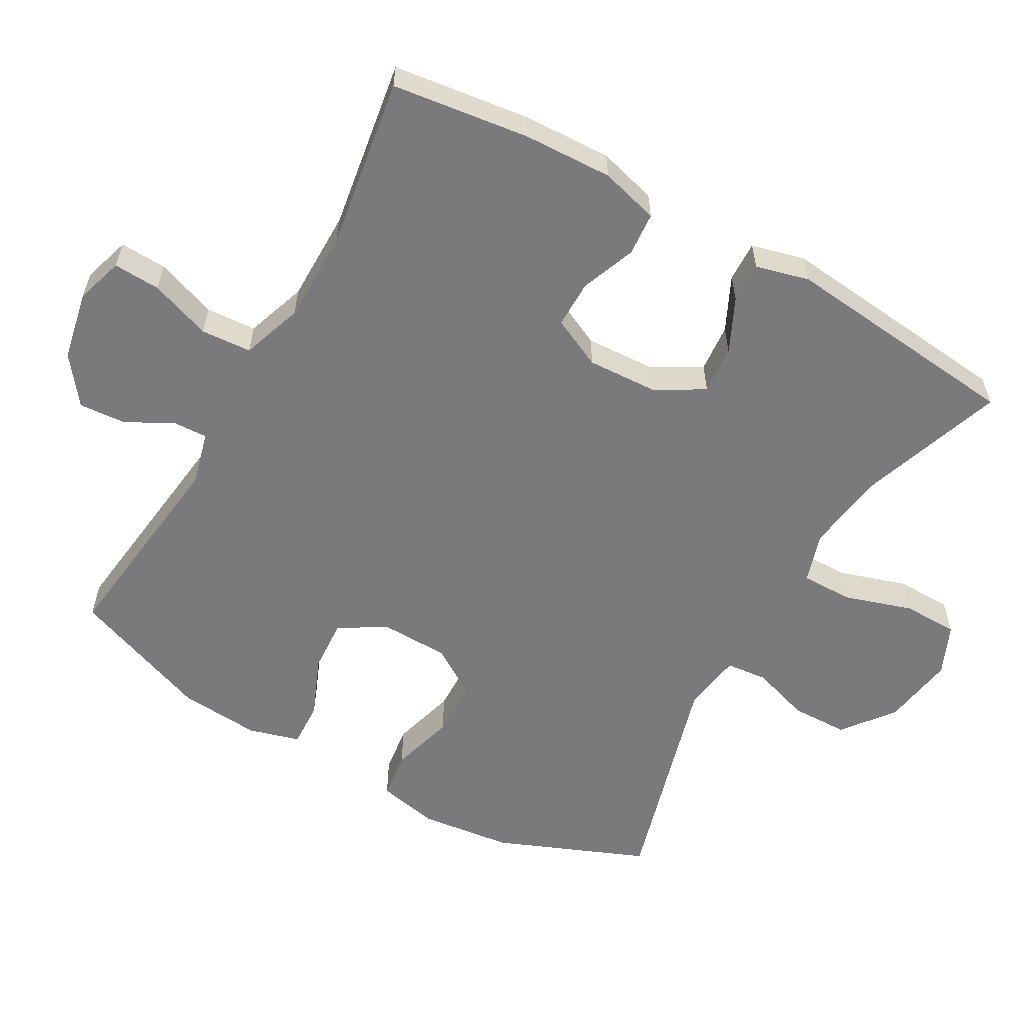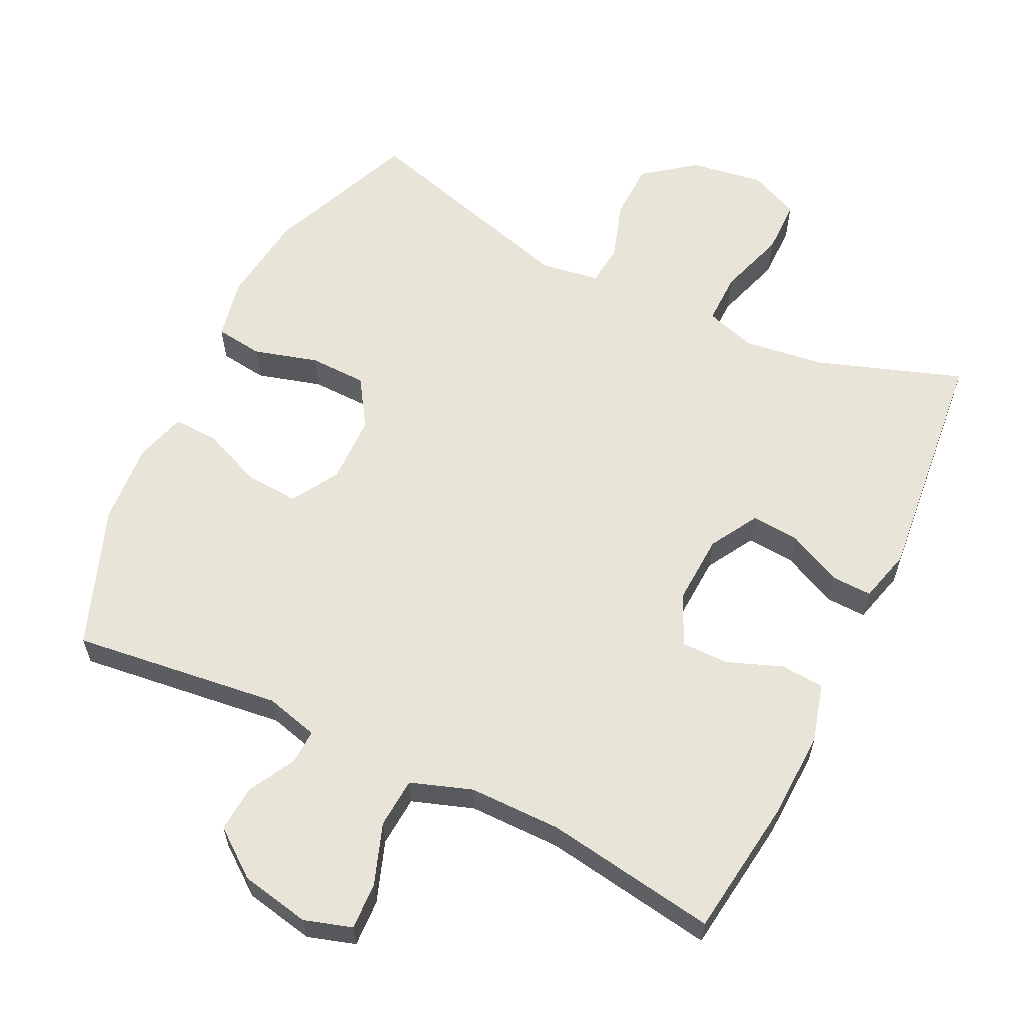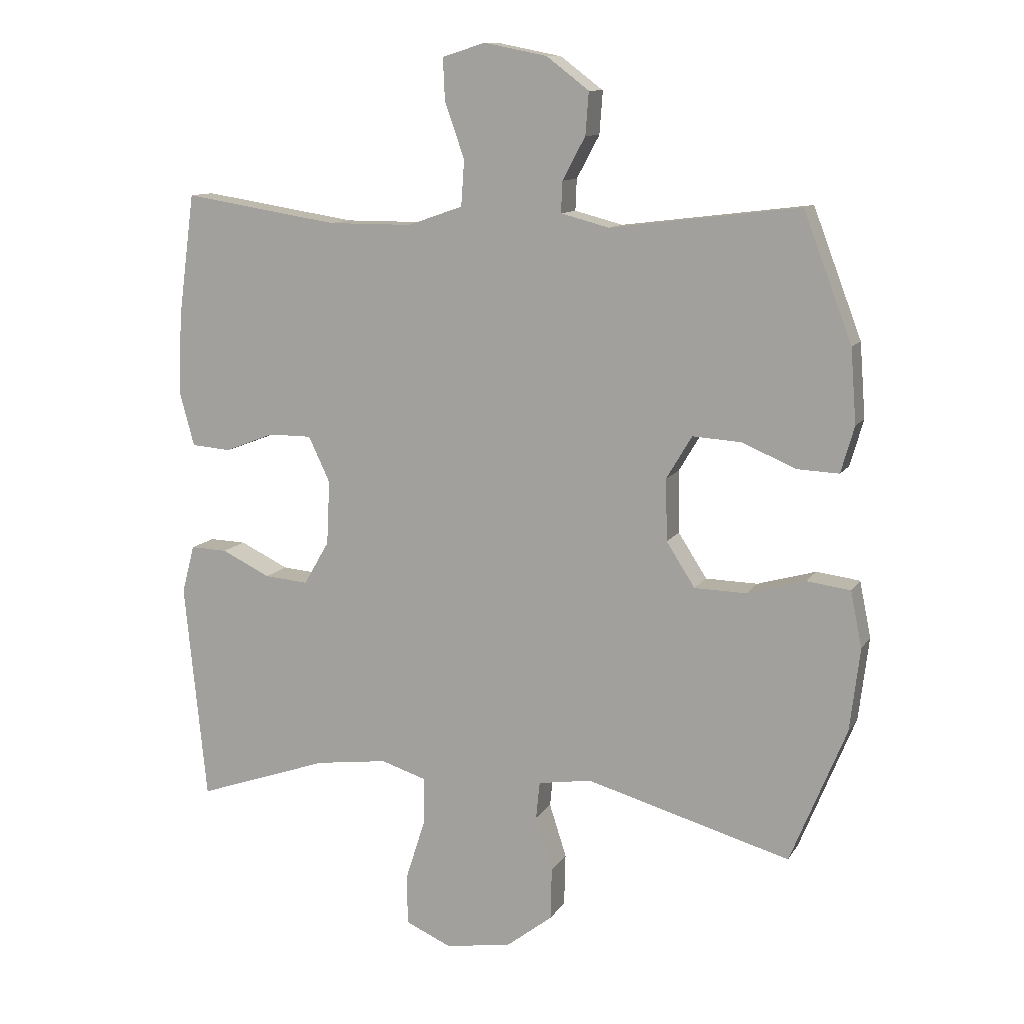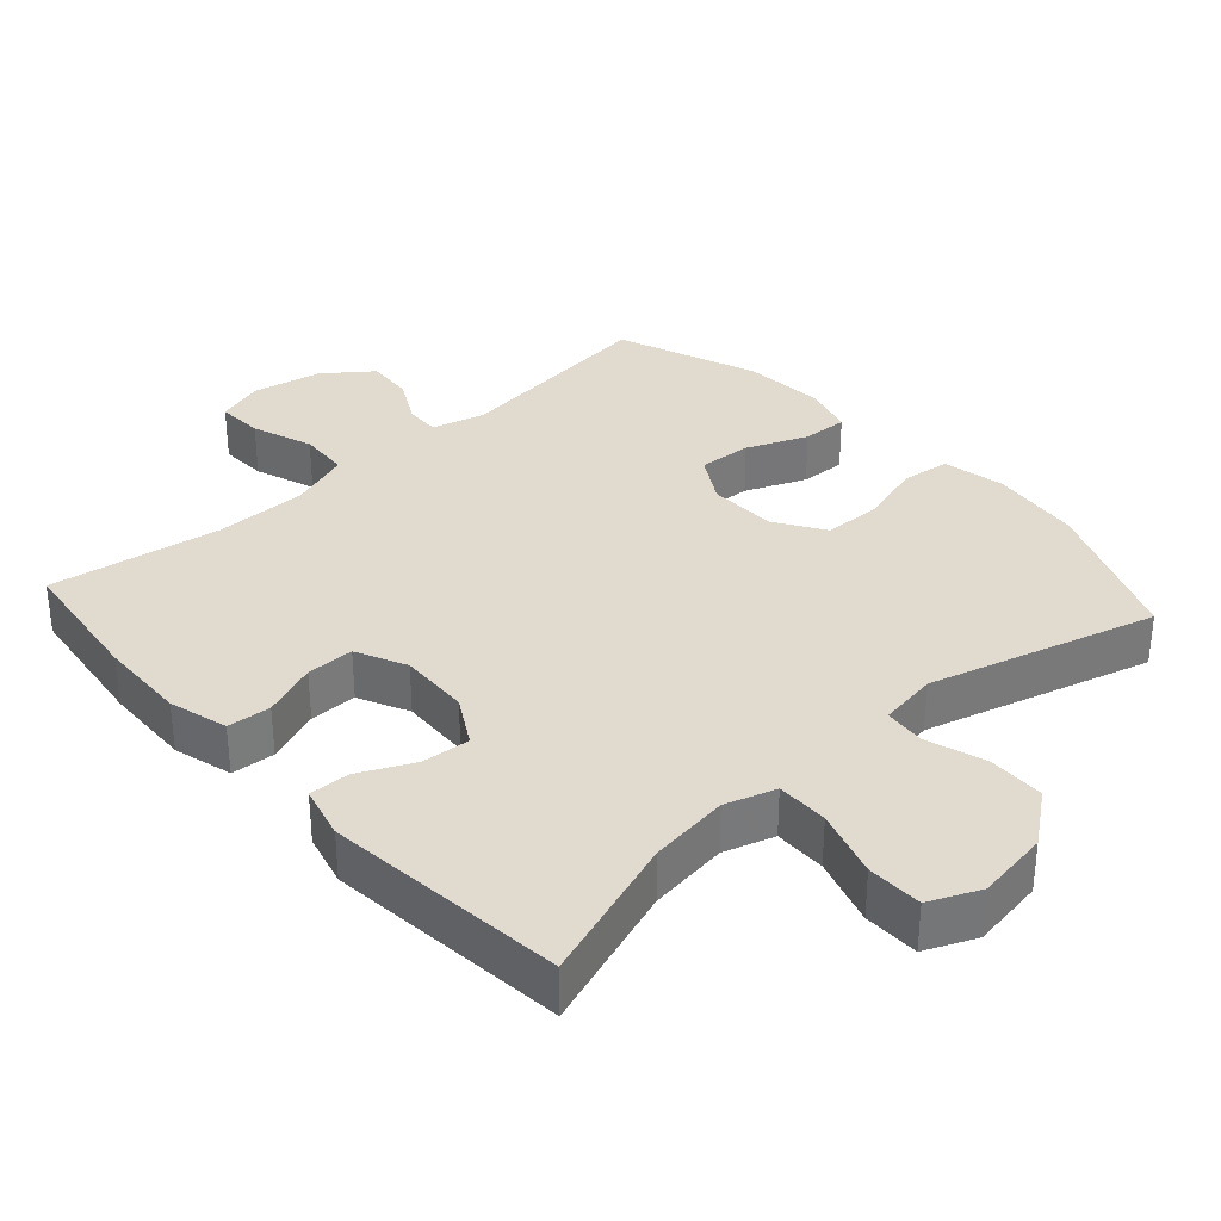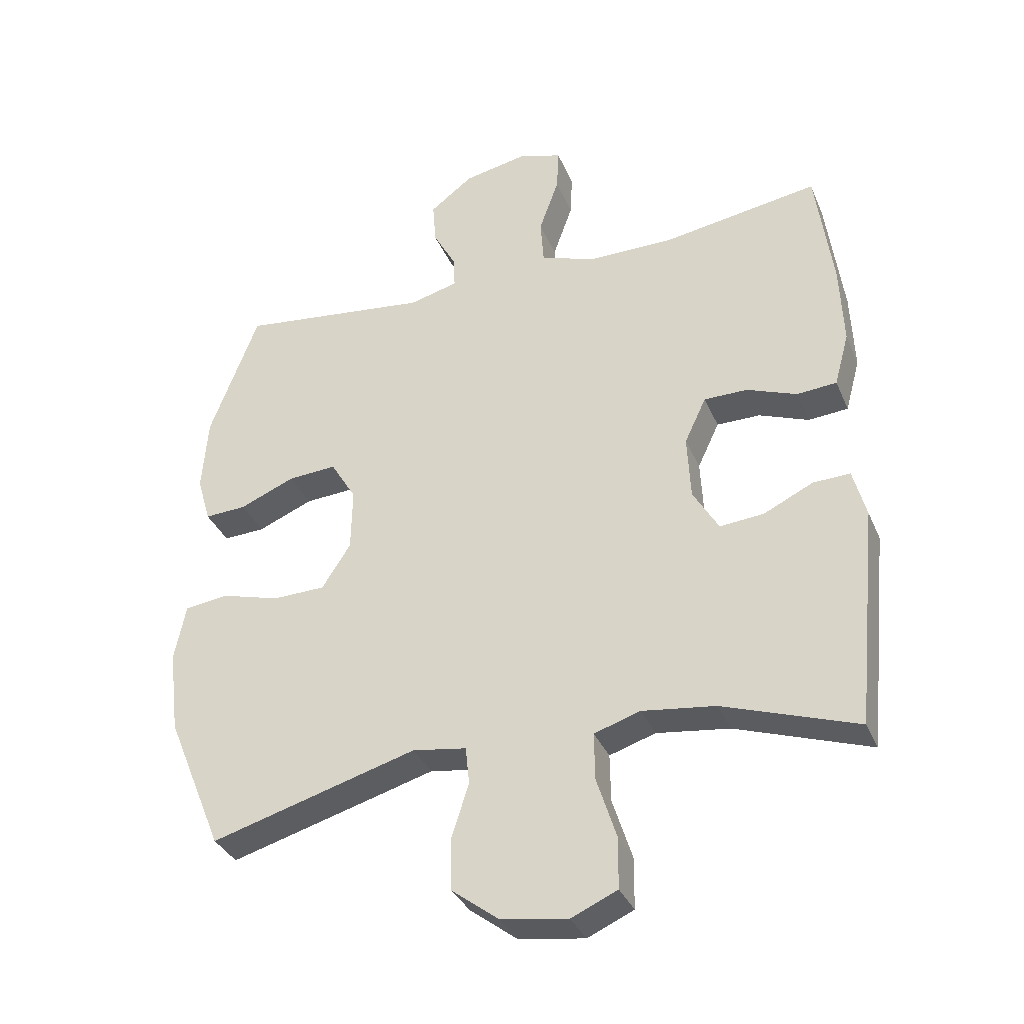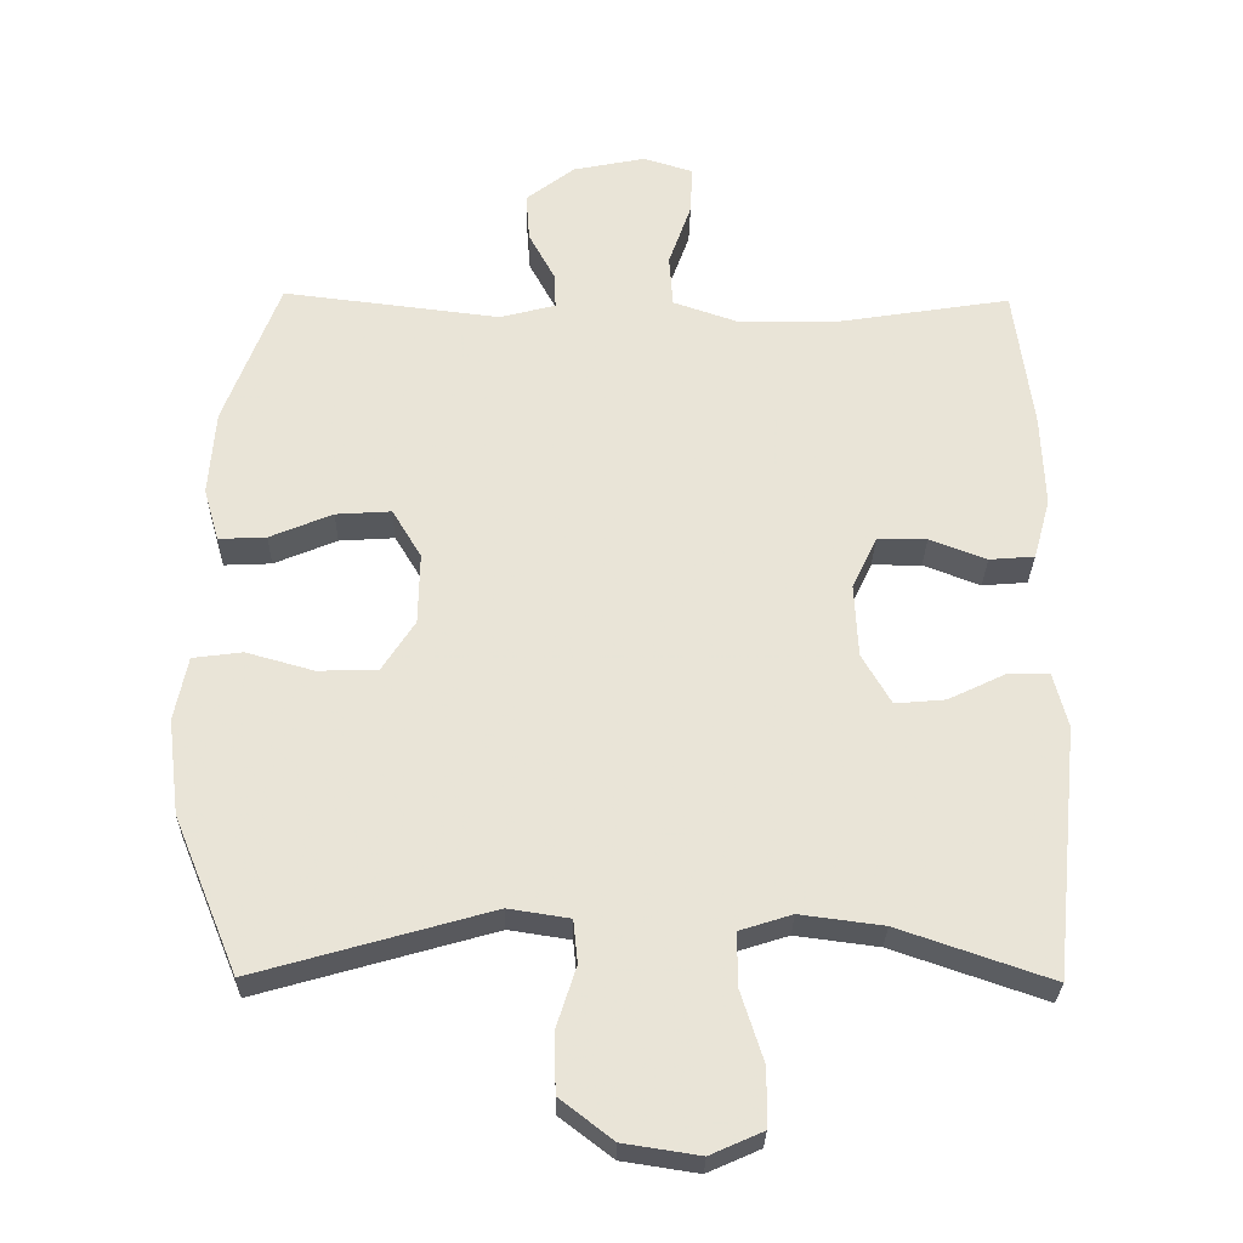
<metadata>
{"format":"obj","ext":"obj","renderer":"f3d","projection":"perspective","resolution":1024,"background":"white","views":[{"elev":-58.2,"azim":60.4,"up":"+Y"},{"elev":60.5,"azim":25.9,"up":"+Y"},{"elev":11.0,"azim":-160.3,"up":"+Z"},{"elev":33.6,"azim":137.9,"up":"+Y"},{"elev":-34.7,"azim":20.9,"up":"+Z"},{"elev":-28.3,"azim":-1.0,"up":"+Z"}]}
</metadata>
<code>
v 0.5 0.07 -0.5
v 0.291 0.07 -0.428
v 0.177 0.07 -0.413
v 0.105 0.07 -0.436
v 0.106 0.07 -0.51
v 0.137 0.07 -0.607
v 0.136 0.07 -0.686
v 0.064 0.07 -0.718
v -0.04 0.07 -0.702
v -0.113 0.07 -0.646
v -0.115 0.07 -0.564
v -0.088 0.07 -0.48
v -0.094 0.07 -0.421
v -0.178 0.07 -0.408
v -0.5 0.07 -0.5
v -0.588 0.07 -0.286
v -0.604 0.07 -0.155
v -0.586 0.07 -0.067
v -0.518 0.07 -0.058
v -0.426 0.07 -0.084
v -0.344 0.07 -0.082
v -0.299 0.07 -0.012
v -0.297 0.07 0.086
v -0.337 0.07 0.153
v -0.413 0.07 0.148
v -0.499 0.07 0.112
v -0.564 0.07 0.109
v -0.585 0.07 0.182
v -0.576 0.07 0.299
v -0.5 0.07 0.5
v -0.202 0.07 0.464
v -0.126 0.07 0.484
v -0.128 0.07 0.533
v -0.164 0.07 0.6
v -0.169 0.07 0.667
v -0.102 0.07 0.718
v -0.003 0.07 0.738
v 0.065 0.07 0.717
v 0.062 0.07 0.65
v 0.031 0.07 0.563
v 0.036 0.07 0.491
v 0.123 0.07 0.461
v 0.255 0.07 0.461
v 0.5 0.07 0.5
v 0.526 0.07 0.304
v 0.531 0.07 0.177
v 0.508 0.07 0.093
v 0.446 0.07 0.088
v 0.368 0.07 0.118
v 0.3 0.07 0.118
v 0.266 0.07 0.046
v 0.271 0.07 -0.055
v 0.311 0.07 -0.124
v 0.38 0.07 -0.118
v 0.457 0.07 -0.081
v 0.515 0.07 -0.079
v 0.535 0.07 -0.155
v 0.5 0 -0.5
v 0.291 0 -0.428
v 0.177 0 -0.413
v 0.105 0 -0.436
v 0.106 0 -0.51
v 0.137 0 -0.607
v 0.136 0 -0.686
v 0.064 0 -0.718
v -0.04 0 -0.702
v -0.113 0 -0.646
v -0.115 0 -0.564
v -0.088 0 -0.48
v -0.094 0 -0.421
v -0.178 0 -0.408
v -0.5 0 -0.5
v -0.588 0 -0.286
v -0.604 0 -0.155
v -0.586 0 -0.067
v -0.518 0 -0.058
v -0.426 0 -0.084
v -0.344 0 -0.082
v -0.299 0 -0.012
v -0.297 0 0.086
v -0.337 0 0.153
v -0.413 0 0.148
v -0.499 0 0.112
v -0.564 0 0.109
v -0.585 0 0.182
v -0.576 0 0.299
v -0.5 0 0.5
v -0.202 0 0.464
v -0.126 0 0.484
v -0.128 0 0.533
v -0.164 0 0.6
v -0.169 0 0.667
v -0.102 0 0.718
v -0.003 0 0.738
v 0.065 0 0.717
v 0.062 0 0.65
v 0.031 0 0.563
v 0.036 0 0.491
v 0.123 0 0.461
v 0.255 0 0.461
v 0.5 0 0.5
v 0.526 0 0.304
v 0.531 0 0.177
v 0.508 0 0.093
v 0.446 0 0.088
v 0.368 0 0.118
v 0.3 0 0.118
v 0.266 0 0.046
v 0.271 0 -0.055
v 0.311 0 -0.124
v 0.38 0 -0.118
v 0.457 0 -0.081
v 0.515 0 -0.079
v 0.535 0 -0.155
f 54 55 56 57
f 53 54 57 1
f 52 53 1 2
f 46 47 48 49
f 46 49 50
f 43 44 45 46
f 42 43 46 50
f 41 42 50 51
f 37 38 39 40
f 37 40 41
f 36 37 41
f 33 34 35 36
f 32 33 36 41
f 31 32 41 51
f 25 26 27 28
f 24 25 28 29
f 17 18 19 20
f 17 20 21
f 14 15 16 17
f 13 14 17 21
f 9 10 11 12
f 9 12 13
f 8 9 13
f 5 6 7 8
f 4 5 8 13
f 3 4 13 21
f 52 2 3 21
f 24 29 30 31
f 23 24 31 51
f 22 23 51 52
f 21 22 52
f 114 113 112 111
f 58 114 111 110
f 59 58 110 109
f 106 105 104 103
f 107 106 103
f 103 102 101 100
f 107 103 100 99
f 108 107 99 98
f 97 96 95 94
f 98 97 94
f 98 94 93
f 93 92 91 90
f 98 93 90 89
f 108 98 89 88
f 85 84 83 82
f 86 85 82 81
f 77 76 75 74
f 78 77 74
f 74 73 72 71
f 78 74 71 70
f 69 68 67 66
f 70 69 66
f 70 66 65
f 65 64 63 62
f 70 65 62 61
f 78 70 61 60
f 78 60 59 109
f 88 87 86 81
f 108 88 81 80
f 109 108 80 79
f 109 79 78
f 1 58 59 2
f 2 59 60 3
f 3 60 61 4
f 4 61 62 5
f 5 62 63 6
f 6 63 64 7
f 7 64 65 8
f 8 65 66 9
f 9 66 67 10
f 10 67 68 11
f 11 68 69 12
f 12 69 70 13
f 13 70 71 14
f 14 71 72 15
f 15 72 73 16
f 16 73 74 17
f 17 74 75 18
f 18 75 76 19
f 19 76 77 20
f 20 77 78 21
f 21 78 79 22
f 22 79 80 23
f 23 80 81 24
f 24 81 82 25
f 25 82 83 26
f 26 83 84 27
f 27 84 85 28
f 28 85 86 29
f 29 86 87 30
f 30 87 88 31
f 31 88 89 32
f 32 89 90 33
f 33 90 91 34
f 34 91 92 35
f 35 92 93 36
f 36 93 94 37
f 37 94 95 38
f 38 95 96 39
f 39 96 97 40
f 40 97 98 41
f 41 98 99 42
f 42 99 100 43
f 43 100 101 44
f 44 101 102 45
f 45 102 103 46
f 46 103 104 47
f 47 104 105 48
f 48 105 106 49
f 49 106 107 50
f 50 107 108 51
f 51 108 109 52
f 52 109 110 53
f 53 110 111 54
f 54 111 112 55
f 55 112 113 56
f 56 113 114 57
f 57 114 58 1

</code>
